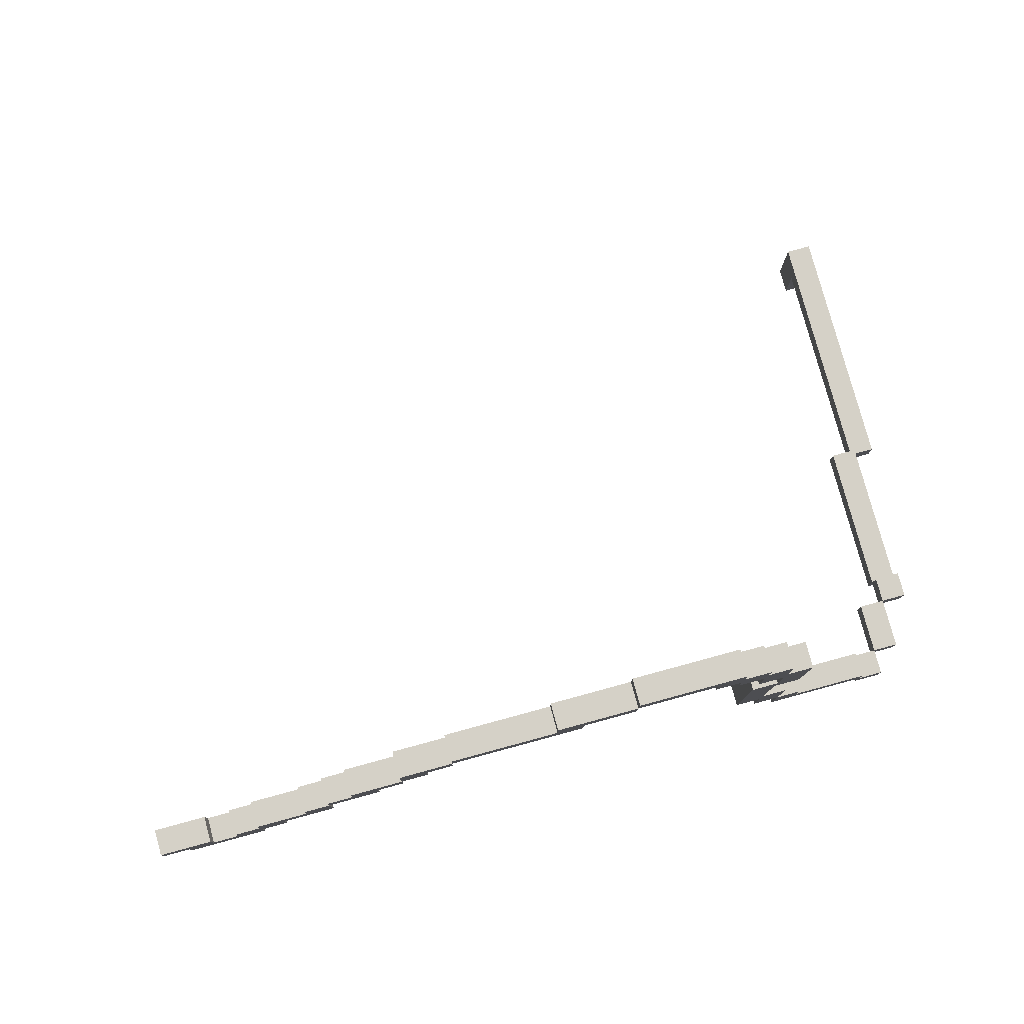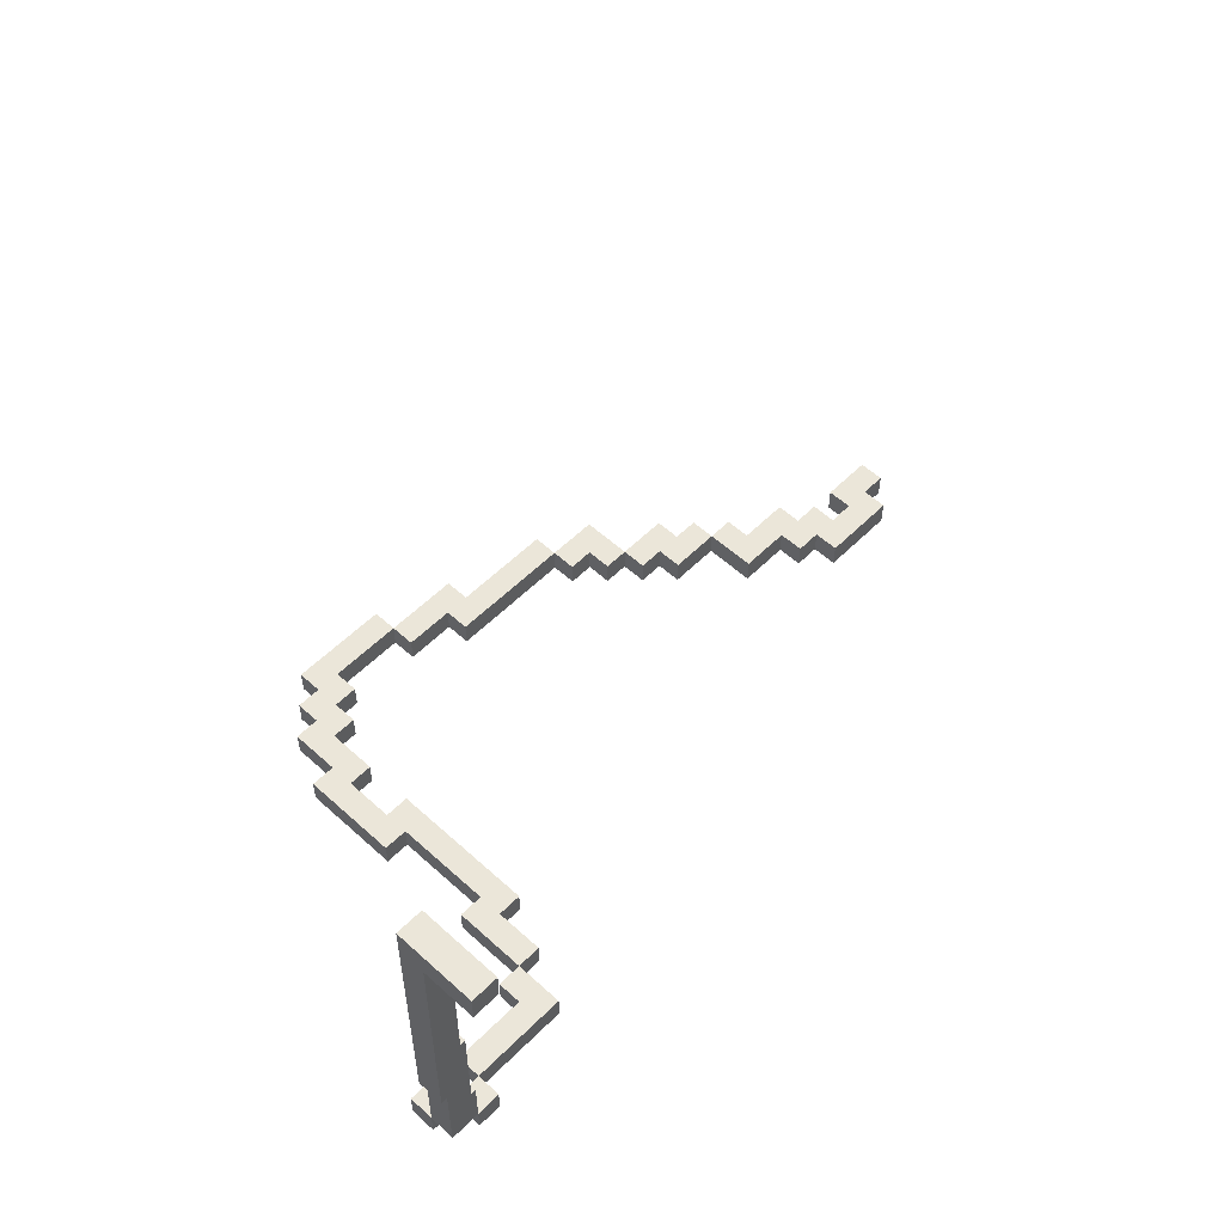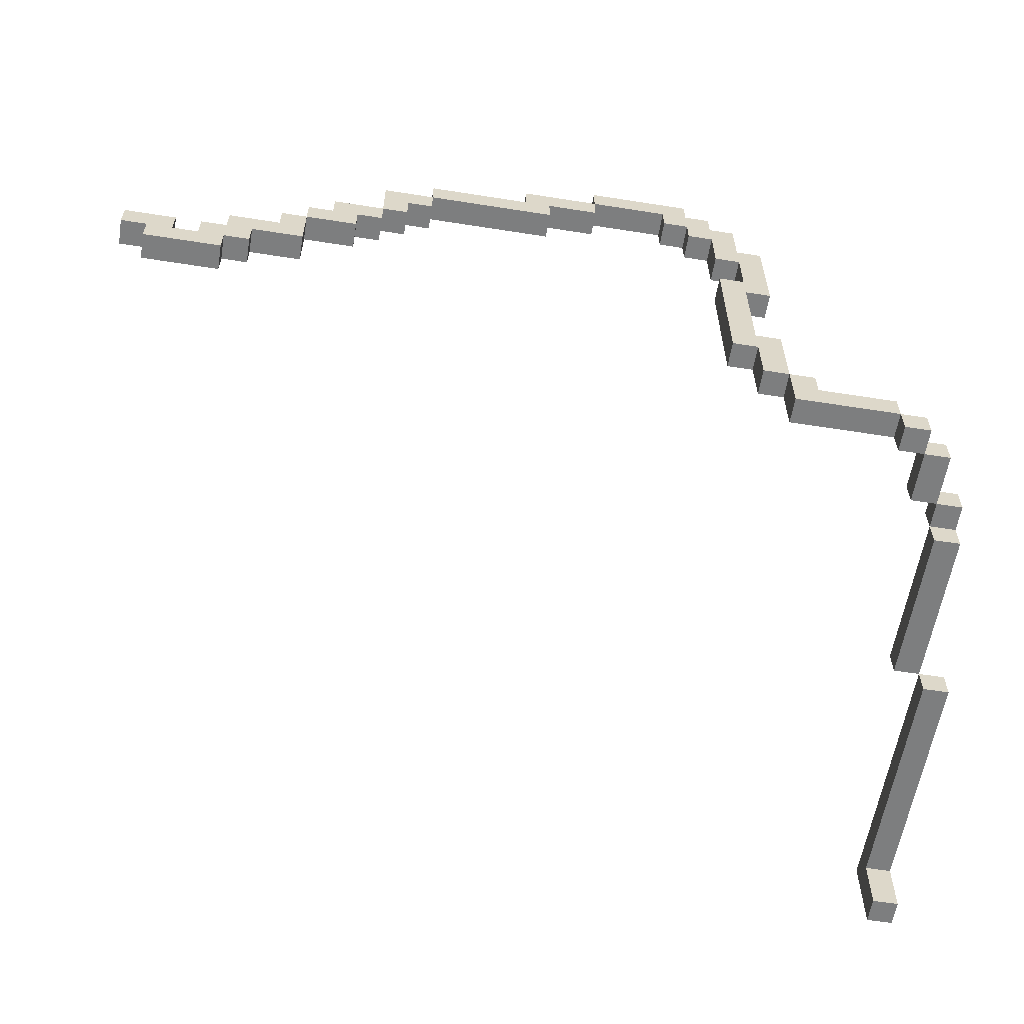
<metadata>
{"format":"obj","ext":"obj","renderer":"f3d","projection":"perspective","resolution":1024,"background":"white","views":[{"elev":79.1,"azim":-15.2,"up":"+Z"},{"elev":55.2,"azim":133.8,"up":"+Y"},{"elev":-59.3,"azim":-9.2,"up":"+Z"}]}
</metadata>
<code>
o
v -2 0 -0.7
v -2 0 -0.8
v -2 0.1 -0.7
v -2 0.1 -0.8
v -1.9 0 -0.8
v -1.9 0 -0.9
v -1.9 0.1 -0.8
v -1.9 0.1 -0.9
v -1.7 0 -0.7
v -1.7 0 -0.8
v -1.7 0.1 -0.7
v -1.7 0.1 -0.8
v -1.6 0 -0.6
v -1.6 0 -0.7
v -1.6 0.1 -0.6
v -1.6 0.1 -0.7
v -1.4 0 -0.5
v -1.4 0 -0.6
v -1.4 0.1 -0.5
v -1.4 0.1 -0.6
v -1.3 0 -0.4
v -1.3 0 -0.5
v -1.3 0.1 -0.4
v -1.3 0.1 -0.5
v -1.2 0 -0.3
v -1.2 0 -0.4
v -1.2 0.1 -0.3
v -1.2 0.1 -0.4
v -1 0 -0.1
v -1 0 -0.3
v -1 0.1 -0.1
v -1 0.1 -0.3
v -0.8 0 -5.96e-08
v -0.8 0 -0.1
v -0.8 0.1 -5.96e-08
v -0.8 0.1 -0.1
v -0.4 0 0.1
v -0.4 0 -5.96e-08
v -0.4 0.1 0.1
v -0.4 0.1 -5.96e-08
v -0.1 0 0.2
v -0.1 0 0.1
v -0.1 0.1 0.2
v -0.1 0.1 0.1
v 0.2 0 0.1
v 0.2 0 -5.96e-08
v 0.2 0.1 0.1
v 0.2 0.1 -5.96e-08
v 0.3 0 -5.96e-08
v 0.3 0 -0.1
v 0.3 0.1 -5.96e-08
v 0.3 0.1 -0.1
v 0.4 0 -0.1
v 0.4 0 -0.3
v 0.4 0 -0.5
v 0.4 0 -1.1
v 0.4 0.1 -0.1
v 0.4 0.1 -0.3
v 0.4 0.1 -0.5
v 0.4 0.1 -1.1
v 0.5 0 -0.3
v 0.5 0 -0.5
v 0.5 0 -1.1
v 0.5 0 -1.3
v 0.5 0.1 -0.3
v 0.5 0.1 -0.5
v 0.5 0.1 -1.1
v 0.5 0.1 -1.3
v 0.6 0 -1.3
v 0.6 0 -1.5
v 0.6 0.1 -1.3
v 0.6 0.1 -1.5
v 1 0 -1.5
v 1 0 -1.6
v 1 0.1 -1.5
v 1 0.1 -1.6
v 1.1 0.1 -1.5
v 1.1 0.1 -1.6
v 1.1 0.3 -1.5
v 1.1 0.3 -1.6
v 1.2 0.3 -1.5
v 1.2 0.3 -1.6
v 1.2 0.4 -1.5
v 1.2 0.4 -1.6
v 1.2 0.4 -1.7
v 1.2 1 -1.6
v 1.2 1 -1.7
v 1.3 1 -1.7
v 1.3 1 -1.8
v 1.3 1.9 -1.8
v 1.3 1.9 -2
v 1.3 2 -1.7
v 1.3 2 -2
v -1.8 0 -0.7
v -1.8 0 -0.8
v -1.8 0.1 -0.7
v -1.8 0.1 -0.8
v -1.6 0 -0.8
v -1.6 0 -0.9
v -1.6 0.1 -0.8
v -1.6 0.1 -0.9
v -1.5 0 -0.7
v -1.5 0 -0.8
v -1.5 0.1 -0.7
v -1.5 0.1 -0.8
v -1.3 0 -0.5
v -1.3 0 -0.7
v -1.3 0.1 -0.5
v -1.3 0.1 -0.7
v -1.1 0 -0.4
v -1.1 0 -0.5
v -1.1 0.1 -0.4
v -1.1 0.1 -0.5
v -1 0 -0.3
v -1 0 -0.4
v -1 0.1 -0.3
v -1 0.1 -0.4
v -0.9 0 -0.2
v -0.9 0 -0.3
v -0.9 0.1 -0.2
v -0.9 0.1 -0.3
v -0.8 0 -0.1
v -0.8 0 -0.2
v -0.8 0.1 -0.1
v -0.8 0.1 -0.2
v -0.3 0 -5.96e-08
v -0.3 0 -0.1
v -0.3 0.1 -5.96e-08
v -0.3 0.1 -0.1
v -0.1 0 0.1
v -0.1 0 -5.96e-08
v -0.1 0.1 0.1
v -0.1 0.1 -5.96e-08
v 0.3 0 0.2
v 0.3 0 0.1
v 0.3 0.1 0.2
v 0.3 0.1 0.1
v 0.4 0 0.1
v 0.4 0 -5.96e-08
v 0.4 0.1 0.1
v 0.4 0.1 -5.96e-08
v 0.5 0 -5.96e-08
v 0.5 0 -0.2
v 0.5 0 -0.6
v 0.5 0 -1
v 0.5 0.1 -5.96e-08
v 0.5 0.1 -0.2
v 0.5 0.1 -0.6
v 0.5 0.1 -1
v 0.6 0 -0.2
v 0.6 0 -0.6
v 0.6 0 -1
v 0.6 0 -1.3
v 0.6 0.1 -0.2
v 0.6 0.1 -0.6
v 0.6 0.1 -1
v 0.6 0.1 -1.3
v 0.7 0 -1.3
v 0.7 0 -1.4
v 0.7 0.1 -1.3
v 0.7 0.1 -1.4
v 1 0 -1.4
v 1 0 -1.5
v 1 0.1 -1.4
v 1 0.1 -1.5
v 1.1 0 -1.5
v 1.1 0 -1.6
v 1.1 0.1 -1.5
v 1.1 0.1 -1.6
v 1.2 0.1 -1.5
v 1.2 0.1 -1.6
v 1.2 0.3 -1.5
v 1.2 0.3 -1.6
v 1.3 0.3 -1.5
v 1.3 0.3 -1.6
v 1.3 0.4 -1.5
v 1.3 0.4 -1.6
v 1.3 0.4 -1.7
v 1.3 1 -1.6
v 1.3 1 -1.7
v 1.4 1 -1.7
v 1.4 1 -1.8
v 1.4 1.9 -1.8
v 1.4 1.9 -2
v 1.4 2 -1.7
v 1.4 2 -2
v -0.1 0 0.2
v -0.1 0.1 0.2
v 0.3 0 0.2
v 0.3 0.1 0.2
v -0.4 0 0.1
v -0.4 0.1 0.1
v -0.1 0 0.1
v -0.1 0.1 0.1
v 0.3 0 0.1
v 0.3 0.1 0.1
v 0.4 0 0.1
v 0.4 0.1 0.1
v -0.8 0 -5.96e-08
v -0.8 0.1 -5.96e-08
v -0.4 0 -5.96e-08
v -0.4 0.1 -5.96e-08
v 0.4 0 -5.96e-08
v 0.4 0.1 -5.96e-08
v 0.5 0 -5.96e-08
v 0.5 0.1 -5.96e-08
v -1 0 -0.1
v -1 0.1 -0.1
v -0.8 0 -0.1
v -0.8 0.1 -0.1
v 0.5 0 -0.2
v 0.5 0.1 -0.2
v 0.6 0 -0.2
v 0.6 0.1 -0.2
v -1.2 0 -0.3
v -1.2 0.1 -0.3
v -1 0 -0.3
v -1 0.1 -0.3
v -1.3 0 -0.4
v -1.3 0.1 -0.4
v -1.2 0 -0.4
v -1.2 0.1 -0.4
v -1.4 0 -0.5
v -1.4 0.1 -0.5
v -1.3 0 -0.5
v -1.3 0.1 -0.5
v 0.4 0 -0.5
v 0.4 0.1 -0.5
v 0.5 0 -0.5
v 0.5 0.1 -0.5
v -1.6 0 -0.6
v -1.6 0.1 -0.6
v -1.4 0 -0.6
v -1.4 0.1 -0.6
v -2 0 -0.7
v -2 0.1 -0.7
v -1.8 0 -0.7
v -1.8 0.1 -0.7
v -1.7 0 -0.7
v -1.7 0.1 -0.7
v -1.6 0 -0.7
v -1.6 0.1 -0.7
v -1.8 0 -0.8
v -1.8 0.1 -0.8
v -1.7 0 -0.8
v -1.7 0.1 -0.8
v 0.5 0 -1
v 0.5 0.1 -1
v 0.6 0 -1
v 0.6 0.1 -1
v 0.6 0 -1.3
v 0.6 0.1 -1.3
v 0.7 0 -1.3
v 0.7 0.1 -1.3
v 0.7 0 -1.4
v 0.7 0.1 -1.4
v 1 0 -1.4
v 1 0.1 -1.4
v 1 0 -1.5
v 1 0.1 -1.5
v 1.1 0 -1.5
v 1.1 0.1 -1.5
v 1.1 0.3 -1.5
v 1.2 0.1 -1.5
v 1.2 0.3 -1.5
v 1.2 0.4 -1.5
v 1.3 0.3 -1.5
v 1.3 0.4 -1.5
v 1.2 0.4 -1.6
v 1.2 1 -1.6
v 1.3 0.4 -1.6
v 1.3 1 -1.6
v 1.3 1 -1.7
v 1.3 2 -1.7
v 1.4 1 -1.7
v 1.4 2 -1.7
v -0.1 0 0.1
v -0.1 0.1 0.1
v 0.2 0 0.1
v 0.2 0.1 0.1
v -0.3 0 -5.96e-08
v -0.3 0.1 -5.96e-08
v -0.1 0 -5.96e-08
v -0.1 0.1 -5.96e-08
v 0.2 0 -5.96e-08
v 0.2 0.1 -5.96e-08
v 0.3 0 -5.96e-08
v 0.3 0.1 -5.96e-08
v -0.8 0 -0.1
v -0.8 0.1 -0.1
v -0.3 0 -0.1
v -0.3 0.1 -0.1
v 0.3 0 -0.1
v 0.3 0.1 -0.1
v 0.4 0 -0.1
v 0.4 0.1 -0.1
v -0.9 0 -0.2
v -0.9 0.1 -0.2
v -0.8 0 -0.2
v -0.8 0.1 -0.2
v -1 0 -0.3
v -1 0.1 -0.3
v -0.9 0 -0.3
v -0.9 0.1 -0.3
v 0.4 0 -0.3
v 0.4 0.1 -0.3
v 0.5 0 -0.3
v 0.5 0.1 -0.3
v -1.1 0 -0.4
v -1.1 0.1 -0.4
v -1 0 -0.4
v -1 0.1 -0.4
v -1.3 0 -0.5
v -1.3 0.1 -0.5
v -1.1 0 -0.5
v -1.1 0.1 -0.5
v 0.5 0 -0.6
v 0.5 0.1 -0.6
v 0.6 0 -0.6
v 0.6 0.1 -0.6
v -1.5 0 -0.7
v -1.5 0.1 -0.7
v -1.3 0 -0.7
v -1.3 0.1 -0.7
v -2 0 -0.8
v -2 0.1 -0.8
v -1.9 0 -0.8
v -1.9 0.1 -0.8
v -1.6 0 -0.8
v -1.6 0.1 -0.8
v -1.5 0 -0.8
v -1.5 0.1 -0.8
v -1.9 0 -0.9
v -1.9 0.1 -0.9
v -1.6 0 -0.9
v -1.6 0.1 -0.9
v 0.4 0 -1.1
v 0.4 0.1 -1.1
v 0.5 0 -1.1
v 0.5 0.1 -1.1
v 0.5 0 -1.3
v 0.5 0.1 -1.3
v 0.6 0 -1.3
v 0.6 0.1 -1.3
v 0.6 0 -1.5
v 0.6 0.1 -1.5
v 1 0 -1.5
v 1 0.1 -1.5
v 1 0 -1.6
v 1 0.1 -1.6
v 1.1 0 -1.6
v 1.1 0.1 -1.6
v 1.1 0.3 -1.6
v 1.2 0.1 -1.6
v 1.2 0.3 -1.6
v 1.2 0.4 -1.6
v 1.3 0.3 -1.6
v 1.3 0.4 -1.6
v 1.2 0.4 -1.7
v 1.2 1 -1.7
v 1.3 0.4 -1.7
v 1.3 1 -1.7
v 1.3 1 -1.8
v 1.3 1.9 -1.8
v 1.4 1 -1.8
v 1.4 1.9 -1.8
v 1.3 1.9 -2
v 1.3 2 -2
v 1.4 1.9 -2
v 1.4 2 -2
v -0.1 0 0.2
v 0.3 0 0.2
v -0.4 0 0.1
v -0.1 0 0.1
v 0.2 0 0.1
v 0.3 0 0.1
v 0.4 0 0.1
v -0.8 0 -5.96e-08
v -0.4 0 -5.96e-08
v -0.3 0 -5.96e-08
v -0.1 0 -5.96e-08
v 0.2 0 -5.96e-08
v 0.3 0 -5.96e-08
v 0.4 0 -5.96e-08
v 0.5 0 -5.96e-08
v -1 0 -0.1
v -0.8 0 -0.1
v -0.3 0 -0.1
v 0.3 0 -0.1
v 0.4 0 -0.1
v -0.9 0 -0.2
v -0.8 0 -0.2
v 0.5 0 -0.2
v 0.6 0 -0.2
v -1.2 0 -0.3
v -1 0 -0.3
v -0.9 0 -0.3
v 0.4 0 -0.3
v 0.5 0 -0.3
v -1.3 0 -0.4
v -1.2 0 -0.4
v -1.1 0 -0.4
v -1 0 -0.4
v -1.4 0 -0.5
v -1.3 0 -0.5
v -1.1 0 -0.5
v 0.4 0 -0.5
v 0.5 0 -0.5
v -1.6 0 -0.6
v -1.4 0 -0.6
v 0.5 0 -0.6
v 0.6 0 -0.6
v -2 0 -0.7
v -1.8 0 -0.7
v -1.7 0 -0.7
v -1.6 0 -0.7
v -1.5 0 -0.7
v -1.3 0 -0.7
v -2 0 -0.8
v -1.9 0 -0.8
v -1.8 0 -0.8
v -1.7 0 -0.8
v -1.6 0 -0.8
v -1.5 0 -0.8
v -1.9 0 -0.9
v -1.6 0 -0.9
v 0.5 0 -1
v 0.6 0 -1
v 0.4 0 -1.1
v 0.5 0 -1.1
v 0.5 0 -1.3
v 0.6 0 -1.3
v 0.7 0 -1.3
v 0.7 0 -1.4
v 1 0 -1.4
v 0.6 0 -1.5
v 1 0 -1.5
v 1.1 0 -1.5
v 1 0 -1.6
v 1.1 0 -1.6
v 1.1 0.1 -1.5
v 1.2 0.1 -1.5
v 1.1 0.1 -1.6
v 1.2 0.1 -1.6
v 1.2 0.3 -1.5
v 1.3 0.3 -1.5
v 1.2 0.3 -1.6
v 1.3 0.3 -1.6
v 1.2 0.4 -1.6
v 1.3 0.4 -1.6
v 1.2 0.4 -1.7
v 1.3 0.4 -1.7
v 1.3 1 -1.7
v 1.4 1 -1.7
v 1.3 1 -1.8
v 1.4 1 -1.8
v 1.3 1.9 -1.8
v 1.4 1.9 -1.8
v 1.3 1.9 -2
v 1.4 1.9 -2
v -0.1 0.1 0.2
v 0.3 0.1 0.2
v -0.4 0.1 0.1
v -0.1 0.1 0.1
v 0.2 0.1 0.1
v 0.3 0.1 0.1
v 0.4 0.1 0.1
v -0.8 0.1 -5.96e-08
v -0.4 0.1 -5.96e-08
v -0.3 0.1 -5.96e-08
v -0.1 0.1 -5.96e-08
v 0.2 0.1 -5.96e-08
v 0.3 0.1 -5.96e-08
v 0.4 0.1 -5.96e-08
v 0.5 0.1 -5.96e-08
v -1 0.1 -0.1
v -0.8 0.1 -0.1
v -0.3 0.1 -0.1
v 0.3 0.1 -0.1
v 0.4 0.1 -0.1
v -0.9 0.1 -0.2
v -0.8 0.1 -0.2
v 0.5 0.1 -0.2
v 0.6 0.1 -0.2
v -1.2 0.1 -0.3
v -1 0.1 -0.3
v -0.9 0.1 -0.3
v 0.4 0.1 -0.3
v 0.5 0.1 -0.3
v -1.3 0.1 -0.4
v -1.2 0.1 -0.4
v -1.1 0.1 -0.4
v -1 0.1 -0.4
v -1.4 0.1 -0.5
v -1.3 0.1 -0.5
v -1.1 0.1 -0.5
v 0.4 0.1 -0.5
v 0.5 0.1 -0.5
v -1.6 0.1 -0.6
v -1.4 0.1 -0.6
v 0.5 0.1 -0.6
v 0.6 0.1 -0.6
v -2 0.1 -0.7
v -1.8 0.1 -0.7
v -1.7 0.1 -0.7
v -1.6 0.1 -0.7
v -1.5 0.1 -0.7
v -1.3 0.1 -0.7
v -2 0.1 -0.8
v -1.9 0.1 -0.8
v -1.8 0.1 -0.8
v -1.7 0.1 -0.8
v -1.6 0.1 -0.8
v -1.5 0.1 -0.8
v -1.9 0.1 -0.9
v -1.6 0.1 -0.9
v 0.5 0.1 -1
v 0.6 0.1 -1
v 0.4 0.1 -1.1
v 0.5 0.1 -1.1
v 0.5 0.1 -1.3
v 0.6 0.1 -1.3
v 0.7 0.1 -1.3
v 0.7 0.1 -1.4
v 1 0.1 -1.4
v 0.6 0.1 -1.5
v 1 0.1 -1.5
v 1.1 0.1 -1.5
v 1 0.1 -1.6
v 1.1 0.1 -1.6
v 1.1 0.3 -1.5
v 1.2 0.3 -1.5
v 1.1 0.3 -1.6
v 1.2 0.3 -1.6
v 1.2 0.4 -1.5
v 1.3 0.4 -1.5
v 1.2 0.4 -1.6
v 1.3 0.4 -1.6
v 1.2 1 -1.6
v 1.3 1 -1.6
v 1.2 1 -1.7
v 1.3 1 -1.7
v 1.3 2 -1.7
v 1.4 2 -1.7
v 1.3 2 -2
v 1.4 2 -2
f 3 2 1
f 4 2 3
f 7 6 5
f 8 6 7
f 11 10 9
f 12 10 11
f 15 14 13
f 16 14 15
f 19 18 17
f 20 18 19
f 23 22 21
f 24 22 23
f 27 26 25
f 28 26 27
f 31 30 29
f 32 30 31
f 35 34 33
f 36 34 35
f 39 38 37
f 40 38 39
f 43 42 41
f 44 42 43
f 47 46 45
f 48 46 47
f 51 50 49
f 52 50 51
f 57 54 53
f 58 54 57
f 59 56 55
f 60 56 59
f 65 62 61
f 66 62 65
f 67 64 63
f 68 64 67
f 71 70 69
f 72 70 71
f 75 74 73
f 76 74 75
f 79 78 77
f 80 78 79
f 83 82 81
f 84 82 83
f 86 85 84
f 87 85 86
f 90 89 88
f 92 90 88
f 92 91 90
f 93 91 92
f 94 95 96
f 96 95 97
f 98 99 100
f 100 99 101
f 102 103 104
f 104 103 105
f 106 107 108
f 108 107 109
f 110 111 112
f 112 111 113
f 114 115 116
f 116 115 117
f 118 119 120
f 120 119 121
f 122 123 124
f 124 123 125
f 126 127 128
f 128 127 129
f 130 131 132
f 132 131 133
f 134 135 136
f 136 135 137
f 138 139 140
f 140 139 141
f 142 143 146
f 146 143 147
f 144 145 148
f 148 145 149
f 150 151 154
f 154 151 155
f 152 153 156
f 156 153 157
f 158 159 160
f 160 159 161
f 162 163 164
f 164 163 165
f 166 167 168
f 168 167 169
f 170 171 172
f 172 171 173
f 174 175 176
f 176 175 177
f 177 178 179
f 179 178 180
f 181 182 183
f 181 183 185
f 183 184 185
f 185 184 186
f 189 188 187
f 190 188 189
f 193 192 191
f 194 192 193
f 197 196 195
f 198 196 197
f 201 200 199
f 202 200 201
f 205 204 203
f 206 204 205
f 209 208 207
f 210 208 209
f 213 212 211
f 214 212 213
f 217 216 215
f 218 216 217
f 221 220 219
f 222 220 221
f 225 224 223
f 226 224 225
f 229 228 227
f 230 228 229
f 233 232 231
f 234 232 233
f 237 236 235
f 238 236 237
f 241 240 239
f 242 240 241
f 245 244 243
f 246 244 245
f 249 248 247
f 250 248 249
f 253 252 251
f 254 252 253
f 257 256 255
f 258 256 257
f 261 260 259
f 262 260 261
f 264 263 262
f 265 263 264
f 267 266 265
f 268 266 267
f 271 270 269
f 272 270 271
f 275 274 273
f 276 274 275
f 277 278 279
f 279 278 280
f 281 282 283
f 283 282 284
f 285 286 287
f 287 286 288
f 289 290 291
f 291 290 292
f 293 294 295
f 295 294 296
f 297 298 299
f 299 298 300
f 301 302 303
f 303 302 304
f 305 306 307
f 307 306 308
f 309 310 311
f 311 310 312
f 313 314 315
f 315 314 316
f 317 318 319
f 319 318 320
f 321 322 323
f 323 322 324
f 325 326 327
f 327 326 328
f 329 330 331
f 331 330 332
f 333 334 335
f 335 334 336
f 337 338 339
f 339 338 340
f 341 342 343
f 343 342 344
f 345 346 347
f 347 346 348
f 349 350 351
f 351 350 352
f 352 353 354
f 354 353 355
f 355 356 357
f 357 356 358
f 359 360 361
f 361 360 362
f 363 364 365
f 365 364 366
f 367 368 369
f 369 368 370
f 374 372 371
f 375 372 374
f 376 372 375
f 379 374 373
f 380 374 379
f 381 374 380
f 382 376 375
f 382 377 376
f 383 377 382
f 384 377 383
f 387 380 379
f 387 379 378
f 388 380 387
f 389 385 384
f 389 384 383
f 390 385 389
f 391 387 386
f 392 387 391
f 393 385 390
f 396 391 386
f 397 391 396
f 398 394 393
f 398 393 390
f 399 394 398
f 401 396 395
f 402 396 401
f 403 396 402
f 405 401 400
f 405 402 401
f 406 402 405
f 408 394 399
f 410 405 404
f 411 394 408
f 411 408 407
f 412 394 411
f 416 410 409
f 417 410 416
f 418 405 410
f 418 410 417
f 419 414 413
f 420 414 419
f 421 414 420
f 422 417 416
f 422 416 415
f 423 417 422
f 424 417 423
f 425 421 420
f 425 423 422
f 425 422 421
f 426 423 425
f 427 411 407
f 429 427 407
f 429 428 427
f 430 428 429
f 431 428 430
f 432 428 431
f 434 433 432
f 436 434 432
f 436 435 434
f 437 435 436
f 439 438 437
f 440 438 439
f 443 442 441
f 444 442 443
f 447 446 445
f 448 446 447
f 451 450 449
f 452 450 451
f 455 454 453
f 456 454 455
f 459 458 457
f 460 458 459
f 461 462 464
f 464 462 465
f 465 462 466
f 463 464 469
f 469 464 470
f 470 464 471
f 465 466 472
f 466 467 472
f 472 467 473
f 473 467 474
f 469 470 477
f 468 469 477
f 477 470 478
f 474 475 479
f 473 474 479
f 479 475 480
f 476 477 481
f 481 477 482
f 480 475 483
f 476 481 486
f 486 481 487
f 483 484 488
f 480 483 488
f 488 484 489
f 485 486 491
f 491 486 492
f 492 486 493
f 490 491 495
f 491 492 495
f 495 492 496
f 489 484 498
f 494 495 500
f 498 484 501
f 497 498 501
f 501 484 502
f 499 500 506
f 506 500 507
f 500 495 508
f 507 500 508
f 503 504 509
f 509 504 510
f 510 504 511
f 506 507 512
f 505 506 512
f 512 507 513
f 513 507 514
f 510 511 515
f 512 513 515
f 511 512 515
f 515 513 516
f 497 501 517
f 497 517 519
f 517 518 519
f 519 518 520
f 520 518 521
f 521 518 522
f 522 523 524
f 522 524 526
f 524 525 526
f 526 525 527
f 527 528 529
f 529 528 530
f 531 532 533
f 533 532 534
f 535 536 537
f 537 536 538
f 539 540 541
f 541 540 542
f 543 544 545
f 545 544 546

</code>
